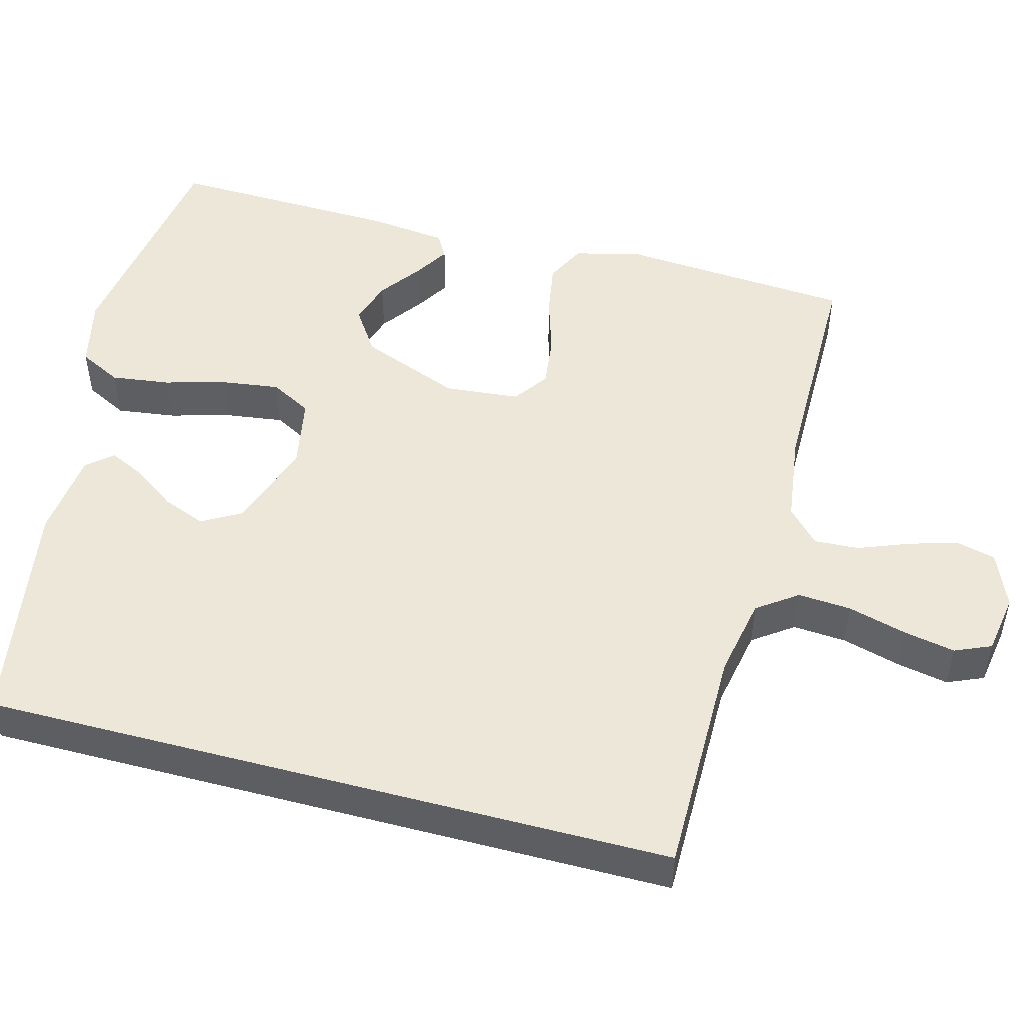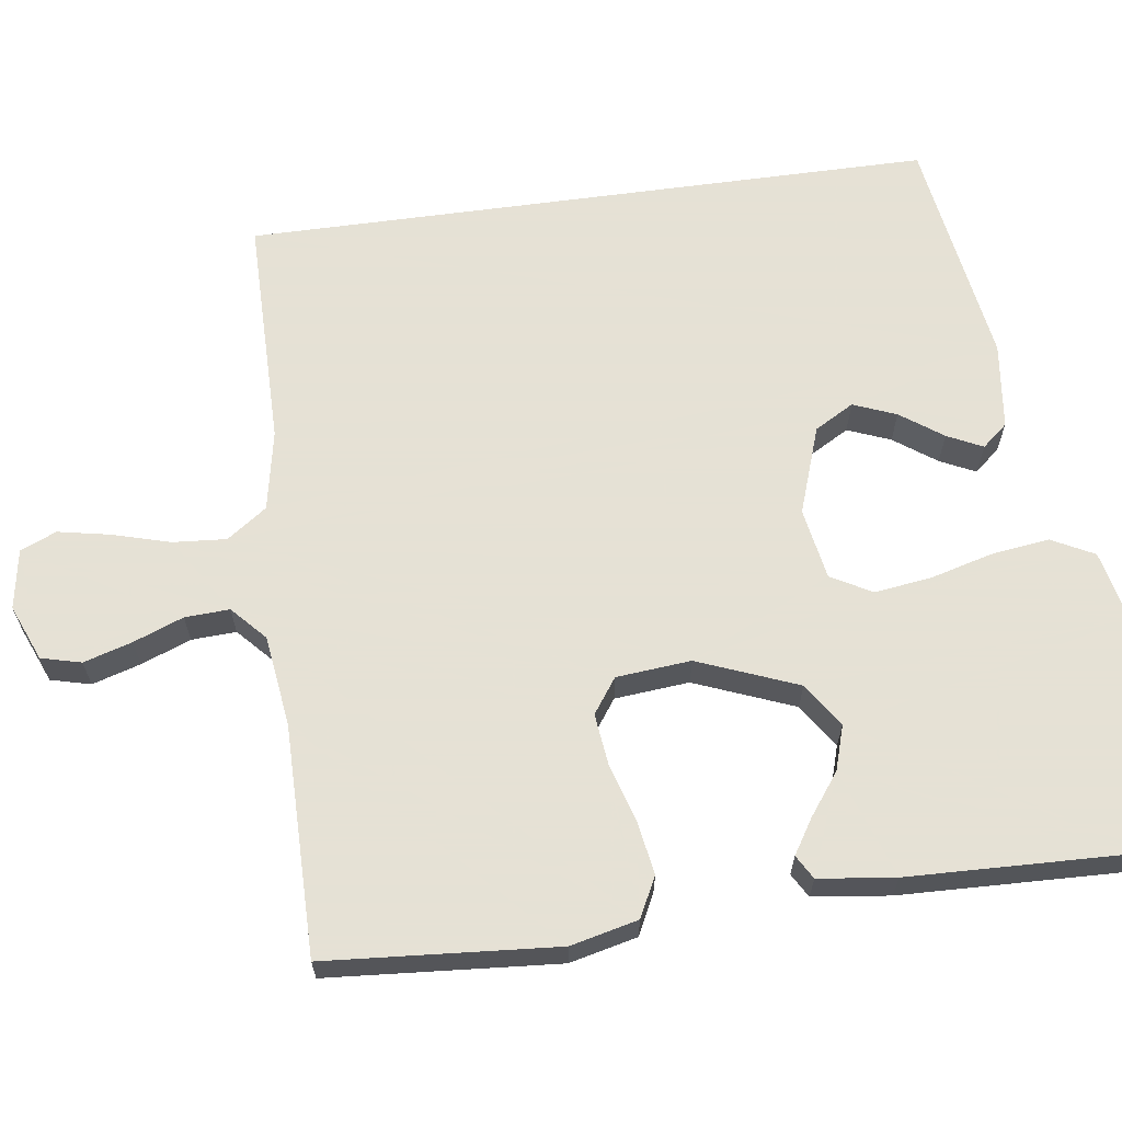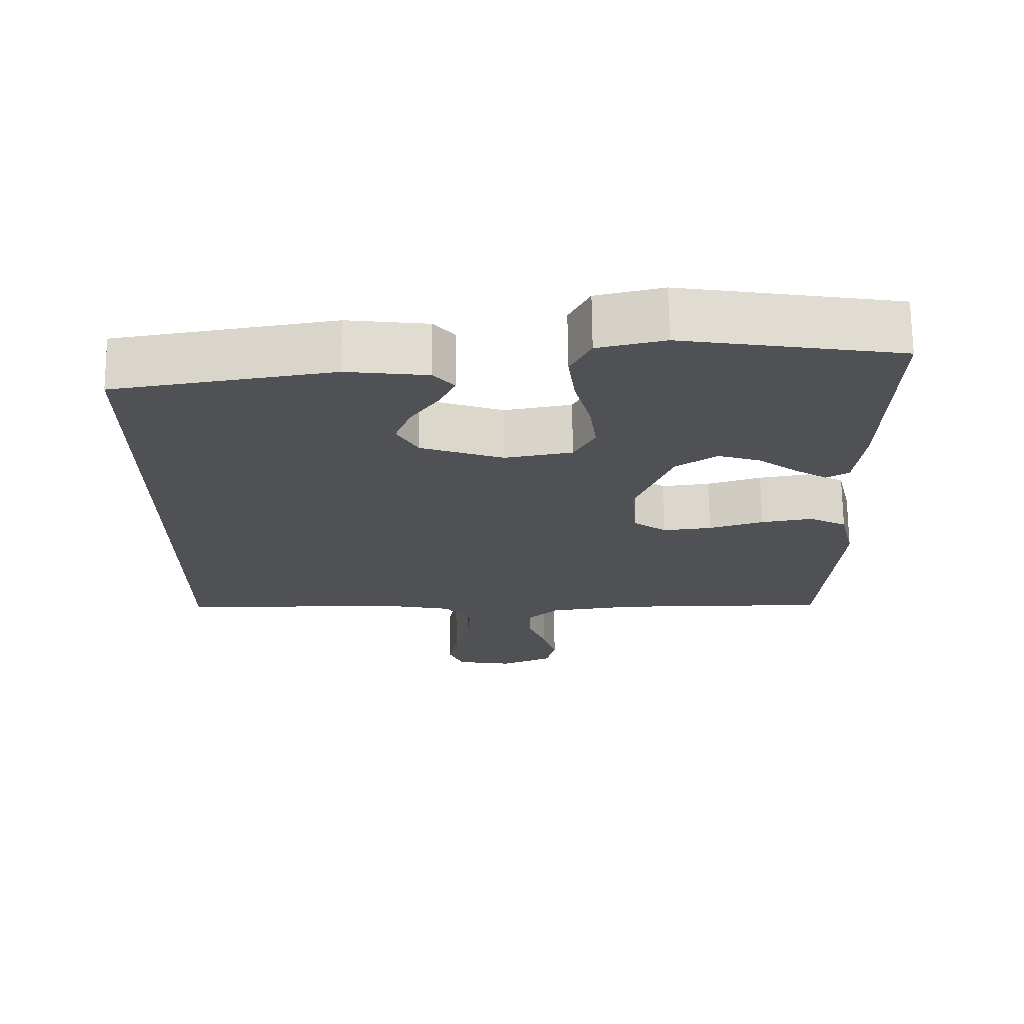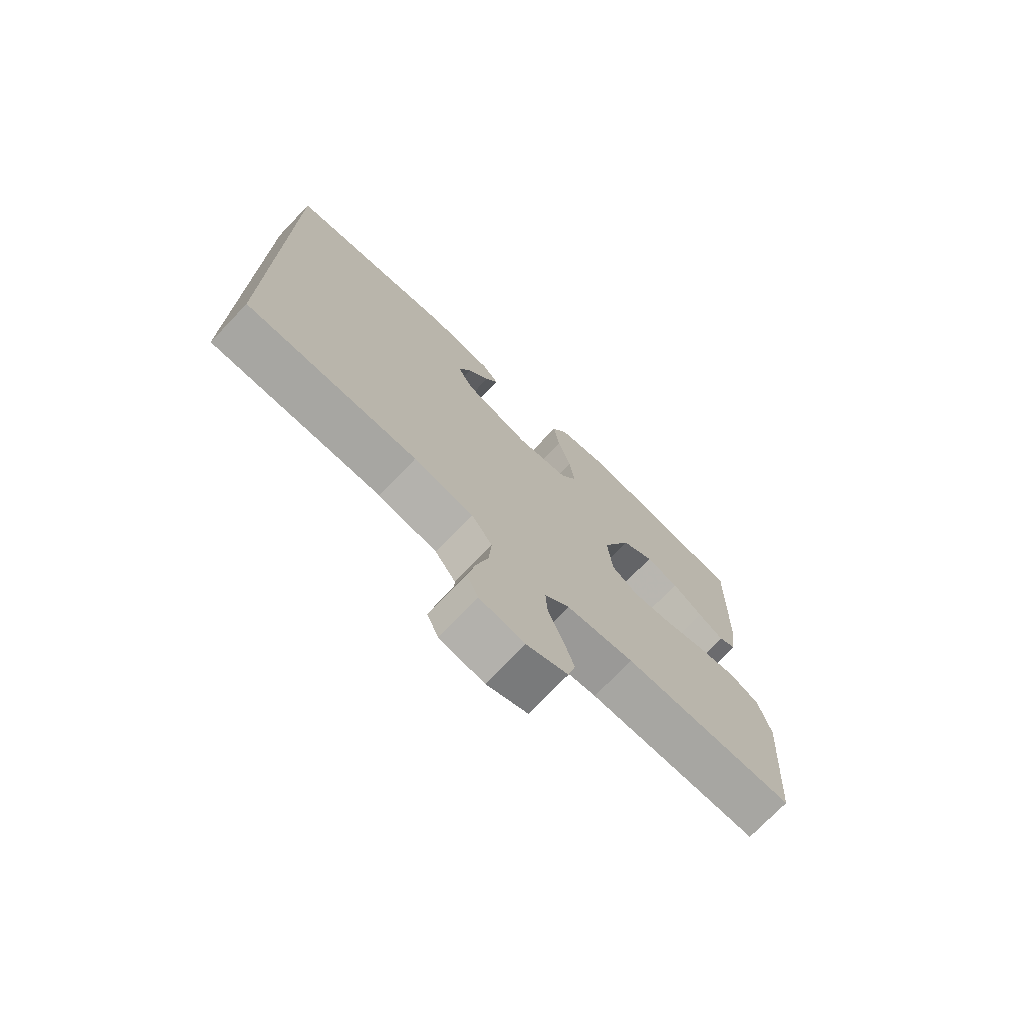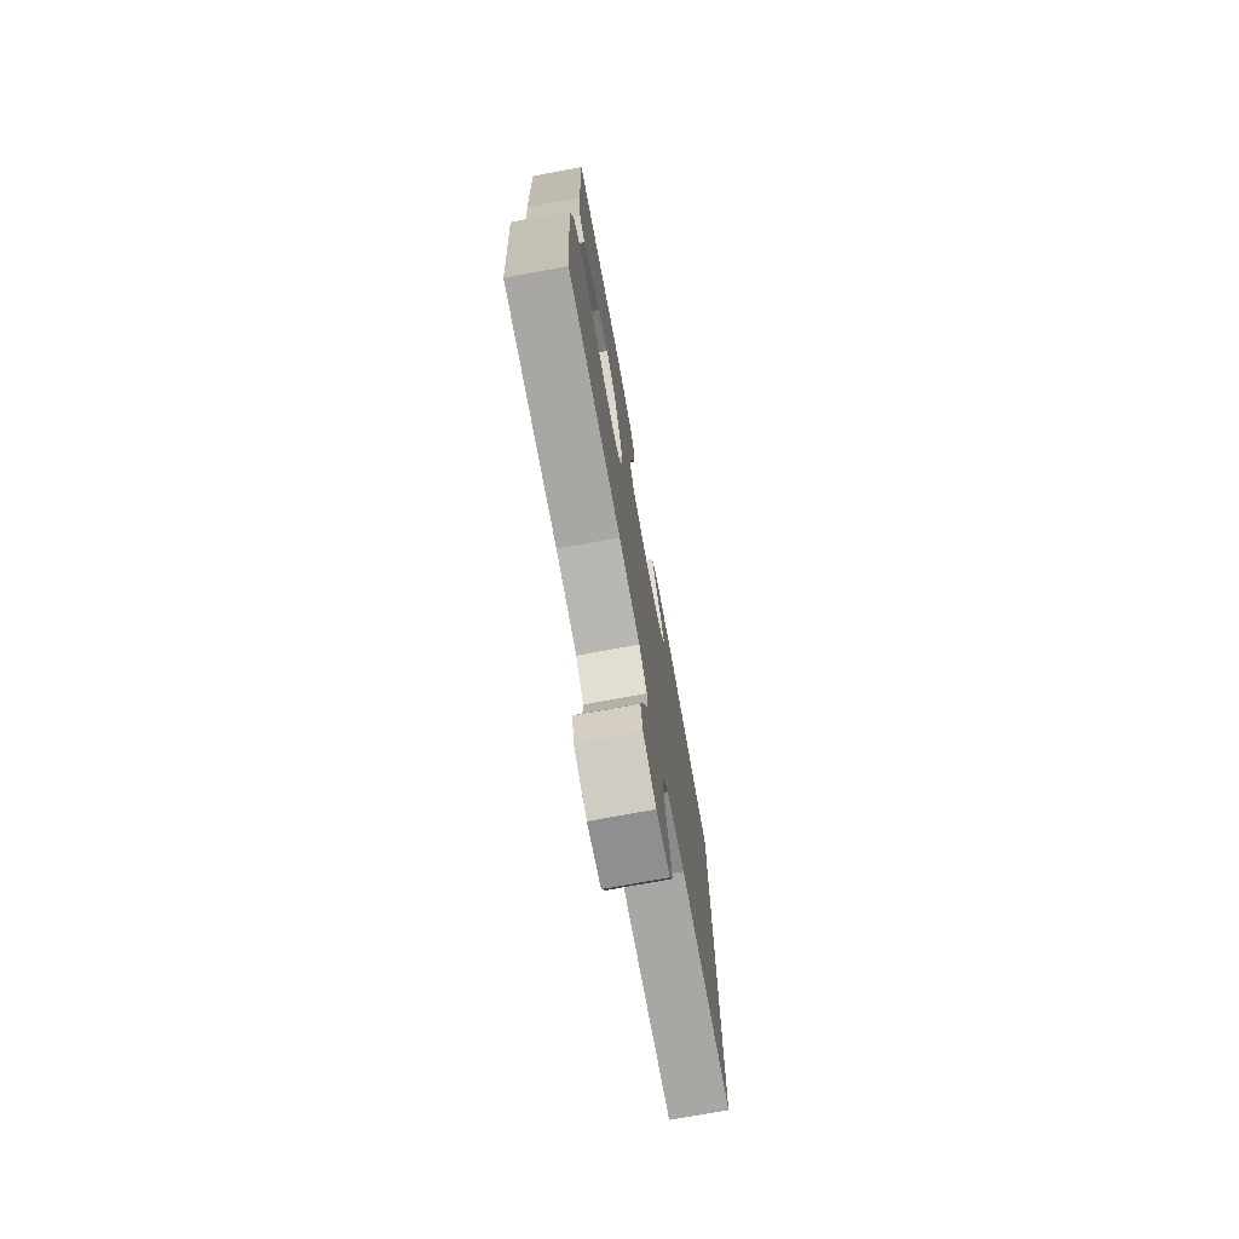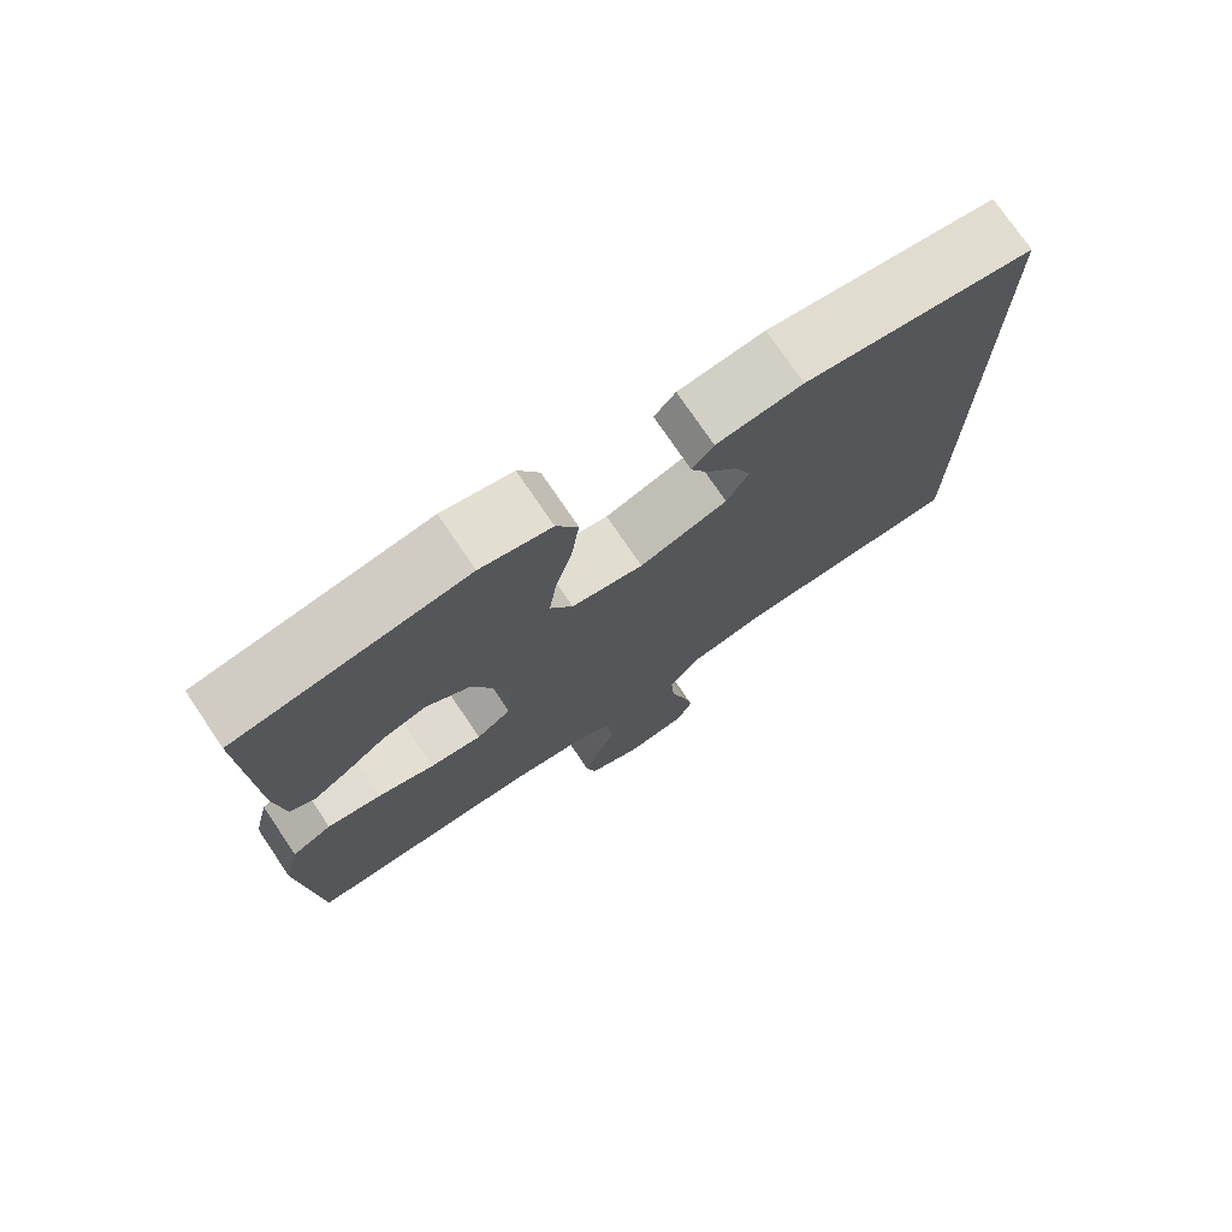
<metadata>
{"format":"obj","ext":"obj","renderer":"f3d","projection":"perspective","resolution":1024,"background":"white","views":[{"elev":49.8,"azim":104.9,"up":"+Y"},{"elev":64.9,"azim":-97.7,"up":"+Y"},{"elev":69.8,"azim":179.4,"up":"+Z"},{"elev":-74.0,"azim":136.2,"up":"+Z"},{"elev":-74.5,"azim":-79.6,"up":"+Z"},{"elev":75.2,"azim":-34.1,"up":"+Z"}]}
</metadata>
<code>
v -0.5 0.07 0.5
v -0.2 0.07 0.546
v -0.108 0.07 0.525
v -0.08 0.07 0.47
v -0.09 0.07 0.394
v -0.112 0.07 0.313
v -0.122 0.07 0.239
v -0.093 0.07 0.186
v 0 0.07 0.169
v 0.114 0.07 0.208
v 0.143 0.07 0.259
v 0.121 0.07 0.315
v 0.082 0.07 0.37
v 0.06 0.07 0.416
v 0.088 0.07 0.449
v 0.2 0.07 0.462
v 0.5 0.07 0.414
v 0.5 0.07 -0.481
v 0.2 0.07 -0.481
v 0.096 0.07 -0.501
v 0.059 0.07 -0.553
v 0.064 0.07 -0.622
v 0.085 0.07 -0.698
v 0.098 0.07 -0.765
v 0.078 0.07 -0.812
v 0 0.07 -0.825
v -0.072 0.07 -0.795
v -0.085 0.07 -0.743
v -0.066 0.07 -0.68
v -0.041 0.07 -0.615
v -0.038 0.07 -0.557
v -0.082 0.07 -0.516
v -0.2 0.07 -0.5
v -0.5 0.07 -0.5
v -0.522 0.07 -0.2
v -0.501 0.07 -0.112
v -0.449 0.07 -0.086
v -0.379 0.07 -0.098
v -0.304 0.07 -0.121
v -0.237 0.07 -0.129
v -0.192 0.07 -0.097
v -0.183 0.07 0
v -0.234 0.07 0.13
v -0.291 0.07 0.168
v -0.349 0.07 0.15
v -0.403 0.07 0.11
v -0.448 0.07 0.082
v -0.479 0.07 0.1
v -0.491 0.07 0.2
v -0.5 0 0.5
v -0.2 0 0.546
v -0.108 0 0.525
v -0.08 0 0.47
v -0.09 0 0.394
v -0.112 0 0.313
v -0.122 0 0.239
v -0.093 0 0.186
v 0 0 0.169
v 0.114 0 0.208
v 0.143 0 0.259
v 0.121 0 0.315
v 0.082 0 0.37
v 0.06 0 0.416
v 0.088 0 0.449
v 0.2 0 0.462
v 0.5 0 0.414
v 0.5 0 -0.481
v 0.2 0 -0.481
v 0.096 0 -0.501
v 0.059 0 -0.553
v 0.064 0 -0.622
v 0.085 0 -0.698
v 0.098 0 -0.765
v 0.078 0 -0.812
v 0 0 -0.825
v -0.072 0 -0.795
v -0.085 0 -0.743
v -0.066 0 -0.68
v -0.041 0 -0.615
v -0.038 0 -0.557
v -0.082 0 -0.516
v -0.2 0 -0.5
v -0.5 0 -0.5
v -0.522 0 -0.2
v -0.501 0 -0.112
v -0.449 0 -0.086
v -0.379 0 -0.098
v -0.304 0 -0.121
v -0.237 0 -0.129
v -0.192 0 -0.097
v -0.183 0 0
v -0.234 0 0.13
v -0.291 0 0.168
v -0.349 0 0.15
v -0.403 0 0.11
v -0.448 0 0.082
v -0.479 0 0.1
v -0.491 0 0.2
f 45 46 47 48
f 45 48 49 1
f 36 37 38 39
f 36 39 40
f 33 34 35 36
f 32 33 36 40
f 31 32 40 41
f 27 28 29 30
f 25 26 27 30
f 25 30 31
f 22 23 24 25
f 22 25 31 41
f 16 17 18 19
f 16 19 20
f 12 13 14 15
f 11 12 15 16
f 3 4 5 6
f 3 6 7
f 2 3 7
f 44 45 1 2
f 43 44 2 7
f 42 43 7 8
f 21 22 41 42
f 21 42 8 9
f 11 16 20 21
f 10 11 21
f 9 10 21
f 97 96 95 94
f 50 98 97 94
f 88 87 86 85
f 89 88 85
f 85 84 83 82
f 89 85 82 81
f 90 89 81 80
f 79 78 77 76
f 79 76 75 74
f 80 79 74
f 74 73 72 71
f 90 80 74 71
f 68 67 66 65
f 69 68 65
f 64 63 62 61
f 65 64 61 60
f 55 54 53 52
f 56 55 52
f 56 52 51
f 51 50 94 93
f 56 51 93 92
f 57 56 92 91
f 91 90 71 70
f 58 57 91 70
f 70 69 65 60
f 70 60 59
f 70 59 58
f 1 50 51 2
f 2 51 52 3
f 3 52 53 4
f 4 53 54 5
f 5 54 55 6
f 6 55 56 7
f 7 56 57 8
f 8 57 58 9
f 9 58 59 10
f 10 59 60 11
f 11 60 61 12
f 12 61 62 13
f 13 62 63 14
f 14 63 64 15
f 15 64 65 16
f 16 65 66 17
f 17 66 67 18
f 18 67 68 19
f 19 68 69 20
f 20 69 70 21
f 21 70 71 22
f 22 71 72 23
f 23 72 73 24
f 24 73 74 25
f 25 74 75 26
f 26 75 76 27
f 27 76 77 28
f 28 77 78 29
f 29 78 79 30
f 30 79 80 31
f 31 80 81 32
f 32 81 82 33
f 33 82 83 34
f 34 83 84 35
f 35 84 85 36
f 36 85 86 37
f 37 86 87 38
f 38 87 88 39
f 39 88 89 40
f 40 89 90 41
f 41 90 91 42
f 42 91 92 43
f 43 92 93 44
f 44 93 94 45
f 45 94 95 46
f 46 95 96 47
f 47 96 97 48
f 48 97 98 49
f 49 98 50 1

</code>
